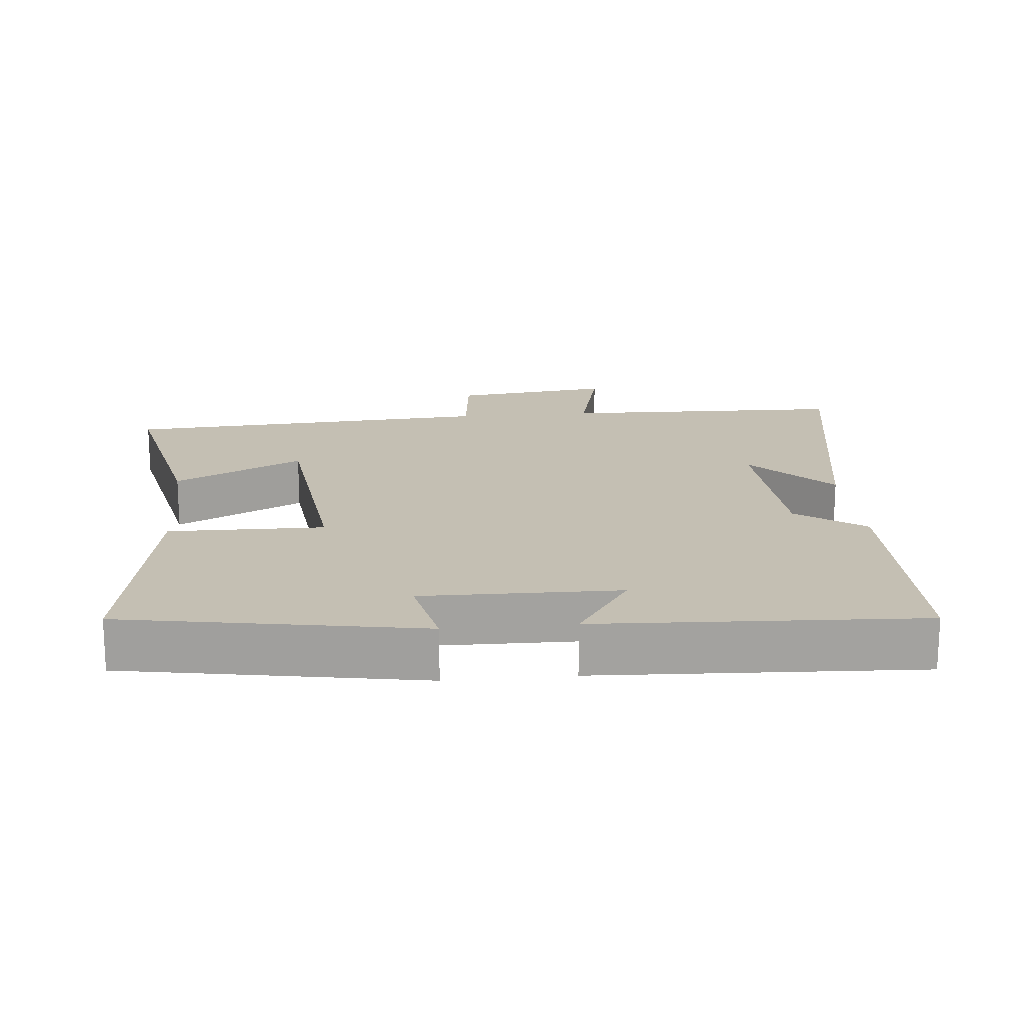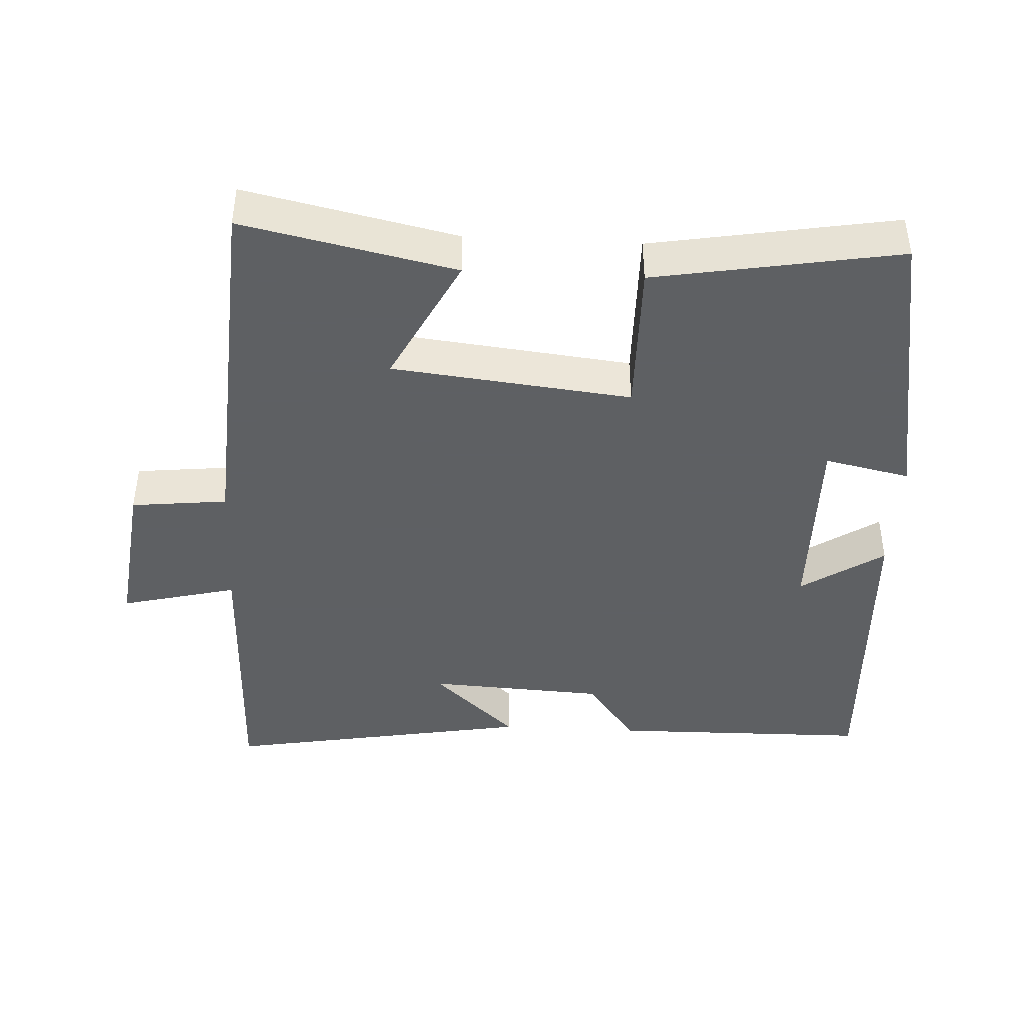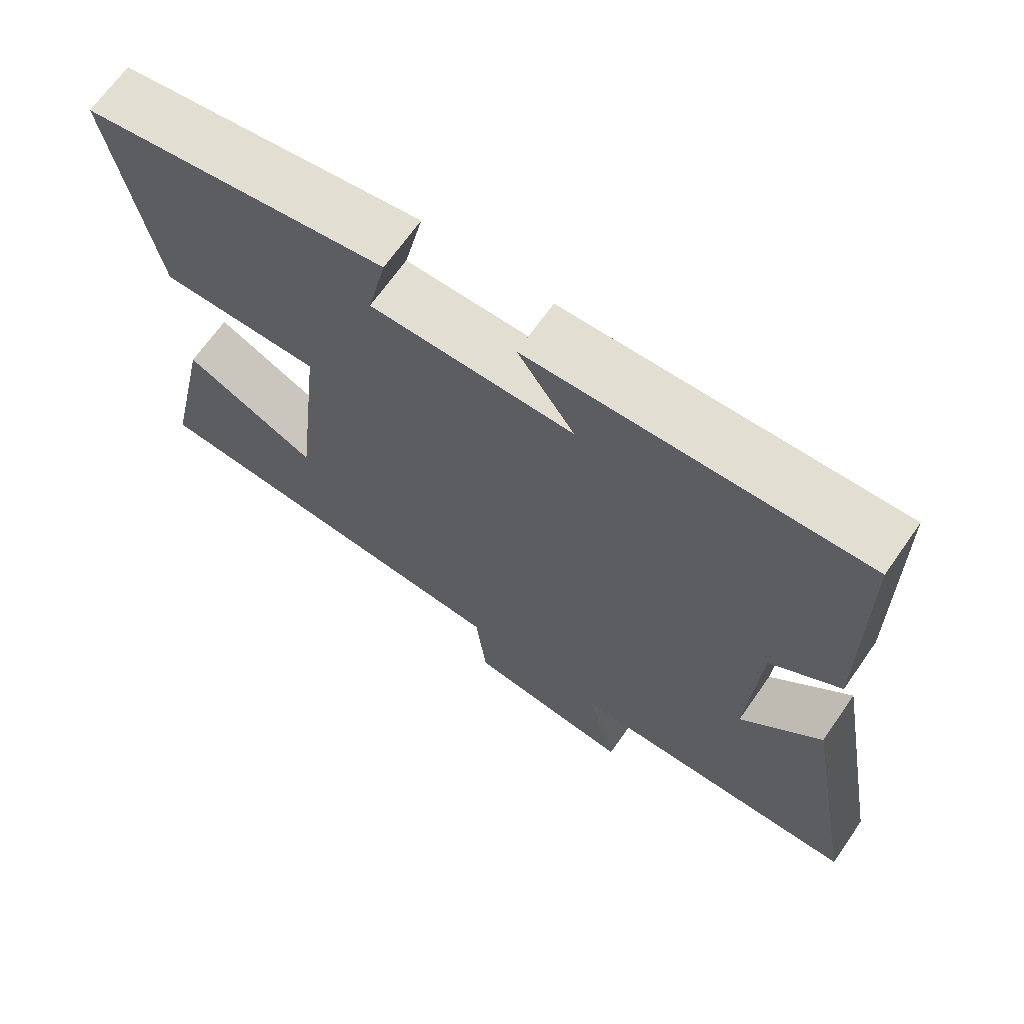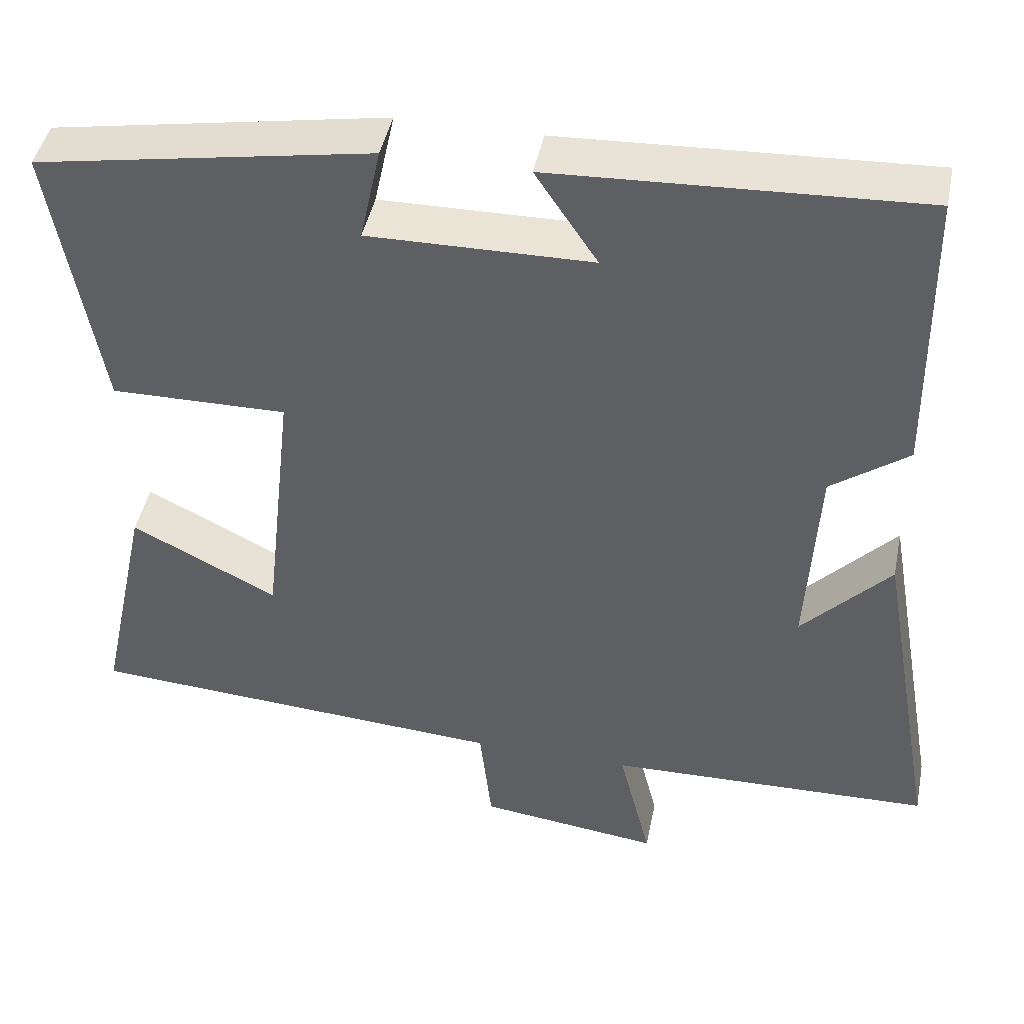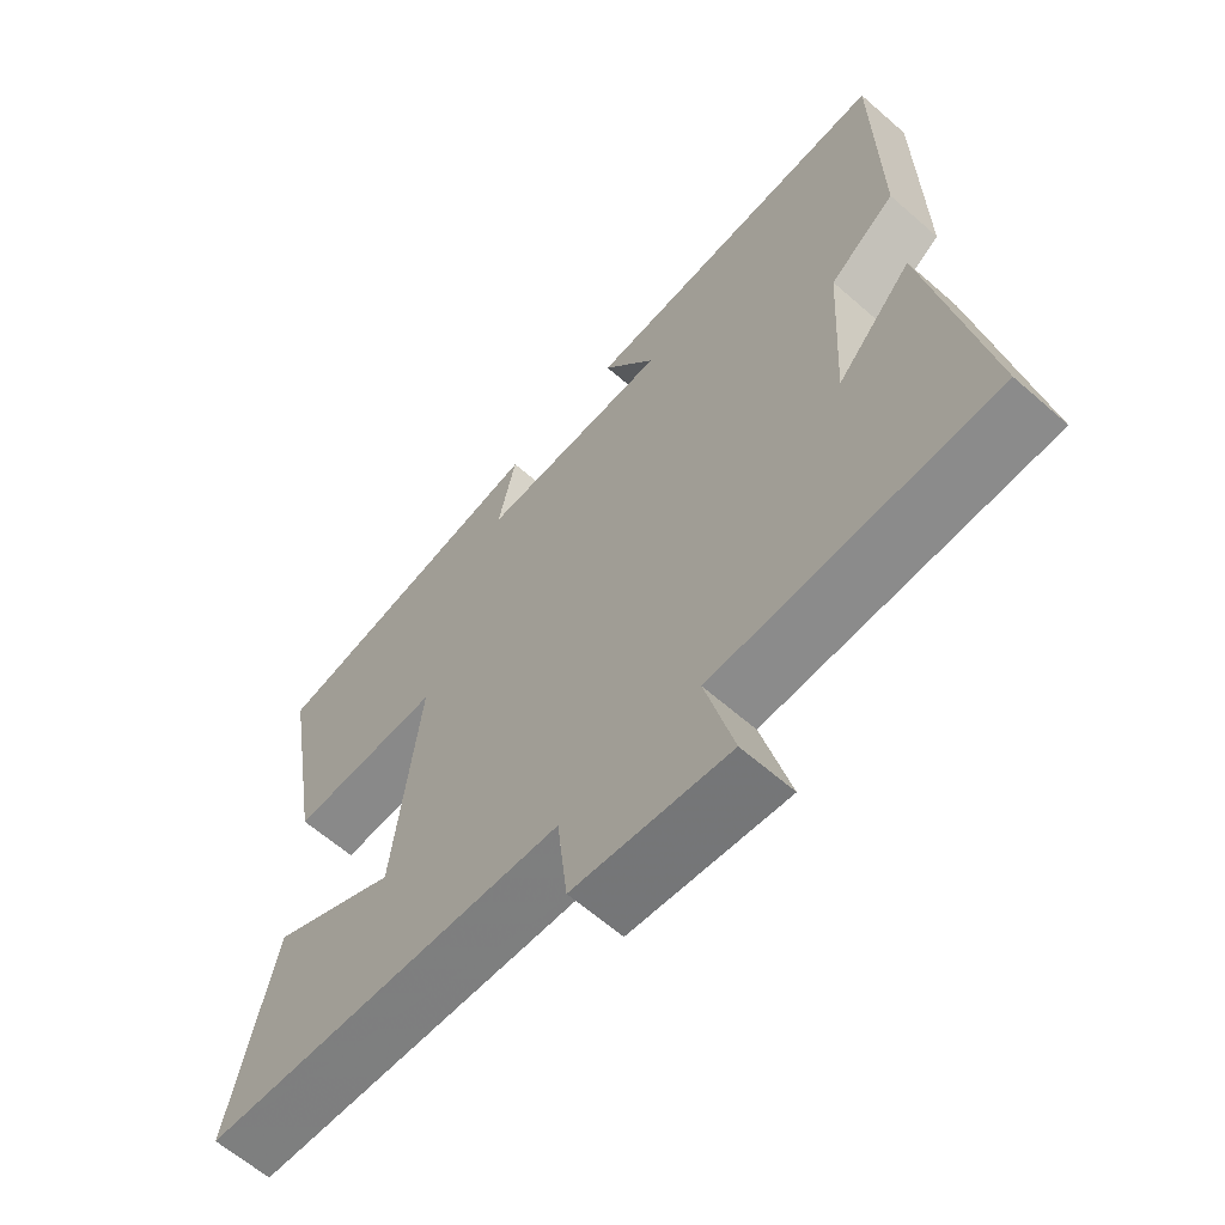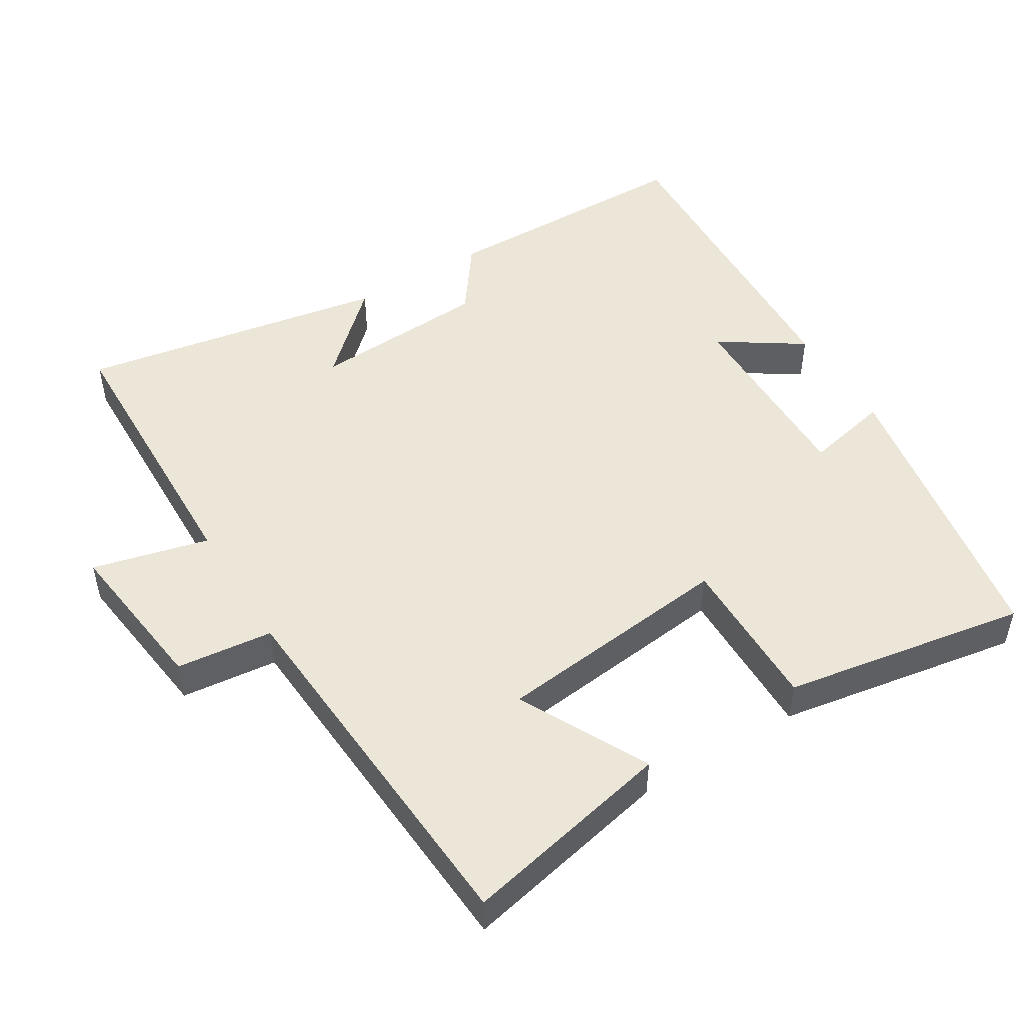
<metadata>
{"format":"obj","ext":"obj","renderer":"f3d","projection":"perspective","resolution":1024,"background":"white","views":[{"elev":17.9,"azim":-5.4,"up":"+Y"},{"elev":-42.7,"azim":-93.0,"up":"+Y"},{"elev":68.0,"azim":35.0,"up":"+Z"},{"elev":44.5,"azim":11.4,"up":"+Z"},{"elev":-62.6,"azim":48.4,"up":"+Z"},{"elev":49.4,"azim":-121.6,"up":"+Y"}]}
</metadata>
<code>
v -0.565 0.07 -0.466
v -0.5 0.07 -0.165
v -0.316 0.07 -0.258
v -0.278 0.07 0.082
v -0.5 0.07 0.079
v -0.56 0.07 0.426
v -0.139 0.07 0.5
v -0.165 0.07 0.379
v 0.115 0.07 0.383
v 0.037 0.07 0.5
v 0.495 0.07 0.522
v 0.5 0.07 0.153
v 0.403 0.07 0.082
v 0.389 0.07 -0.17
v 0.5 0.07 -0.051
v 0.578 0.07 -0.489
v 0.17 0.07 -0.5
v 0.211 0.07 -0.665
v -0.017 0.07 -0.637
v -0.032 0.07 -0.5
v -0.565 0 -0.466
v -0.5 0 -0.165
v -0.316 0 -0.258
v -0.278 0 0.082
v -0.5 0 0.079
v -0.56 0 0.426
v -0.139 0 0.5
v -0.165 0 0.379
v 0.115 0 0.383
v 0.037 0 0.5
v 0.495 0 0.522
v 0.5 0 0.153
v 0.403 0 0.082
v 0.389 0 -0.17
v 0.5 0 -0.051
v 0.578 0 -0.489
v 0.17 0 -0.5
v 0.211 0 -0.665
v -0.017 0 -0.637
v -0.032 0 -0.5
f 17 18 19 20
f 14 15 16 17
f 17 20 1
f 14 17 1
f 13 14 1
f 11 12 13
f 10 11 13
f 9 10 13
f 8 9 13
f 6 7 8
f 5 6 8
f 4 5 8
f 3 4 8 13
f 1 2 3
f 1 3 13
f 40 39 38 37
f 37 36 35 34
f 21 40 37
f 21 37 34
f 21 34 33
f 33 32 31
f 33 31 30
f 33 30 29
f 33 29 28
f 28 27 26
f 28 26 25
f 28 25 24
f 33 28 24 23
f 23 22 21
f 33 23 21
f 1 21 22 2
f 2 22 23 3
f 3 23 24 4
f 4 24 25 5
f 5 25 26 6
f 6 26 27 7
f 7 27 28 8
f 8 28 29 9
f 9 29 30 10
f 10 30 31 11
f 11 31 32 12
f 12 32 33 13
f 13 33 34 14
f 14 34 35 15
f 15 35 36 16
f 16 36 37 17
f 17 37 38 18
f 18 38 39 19
f 19 39 40 20
f 20 40 21 1

</code>
